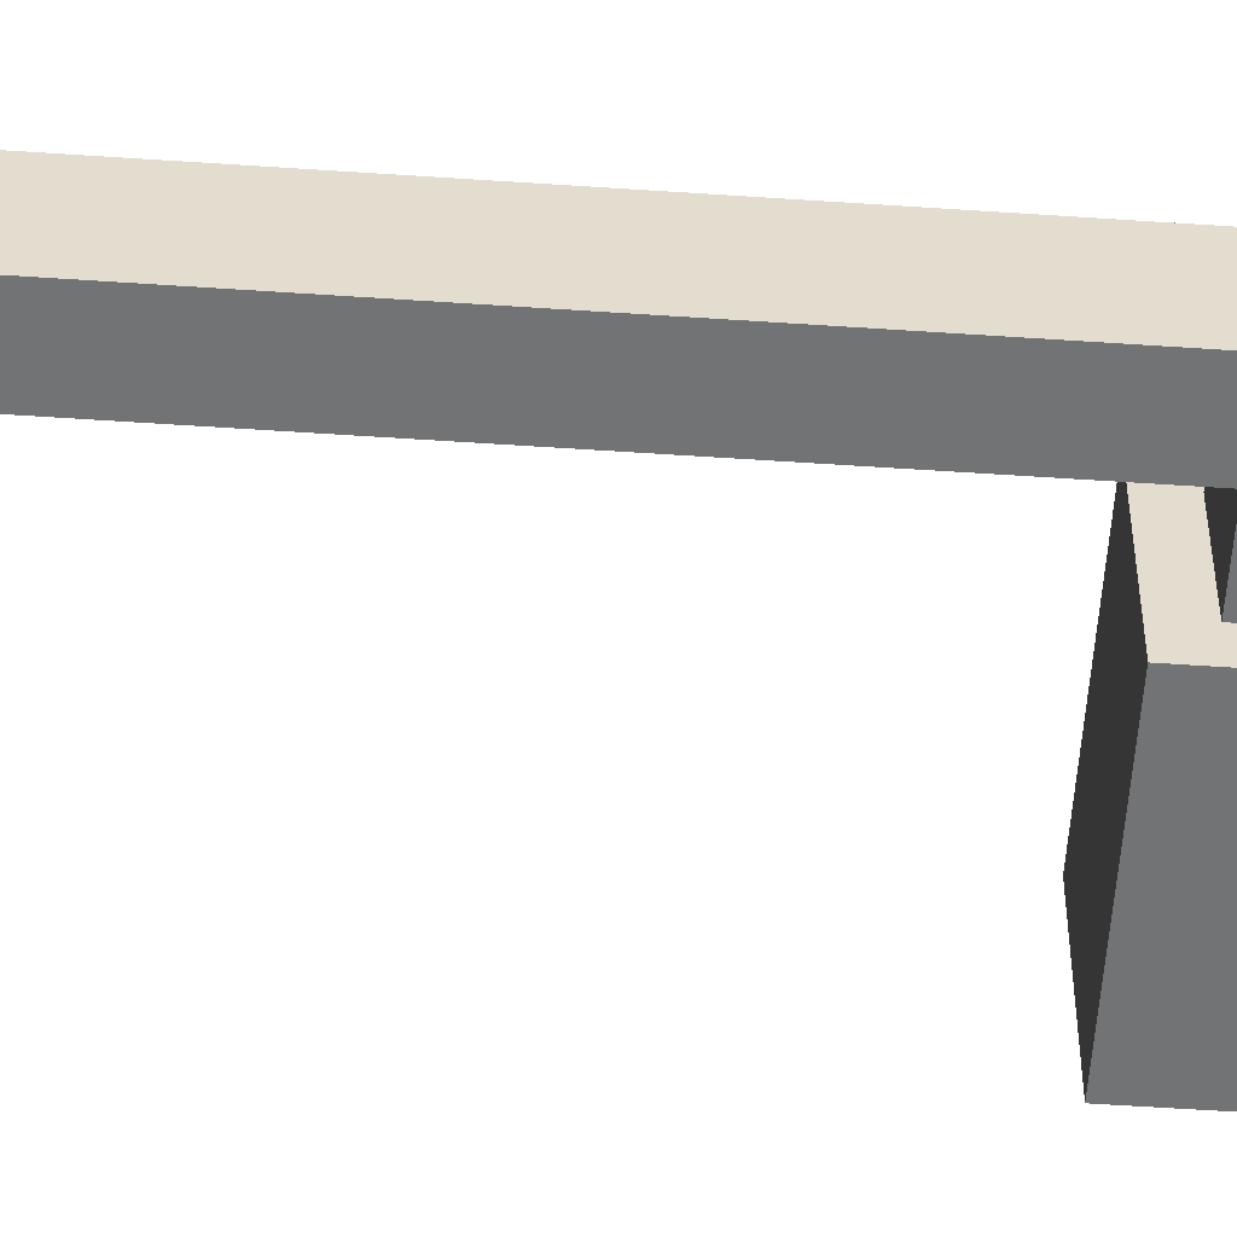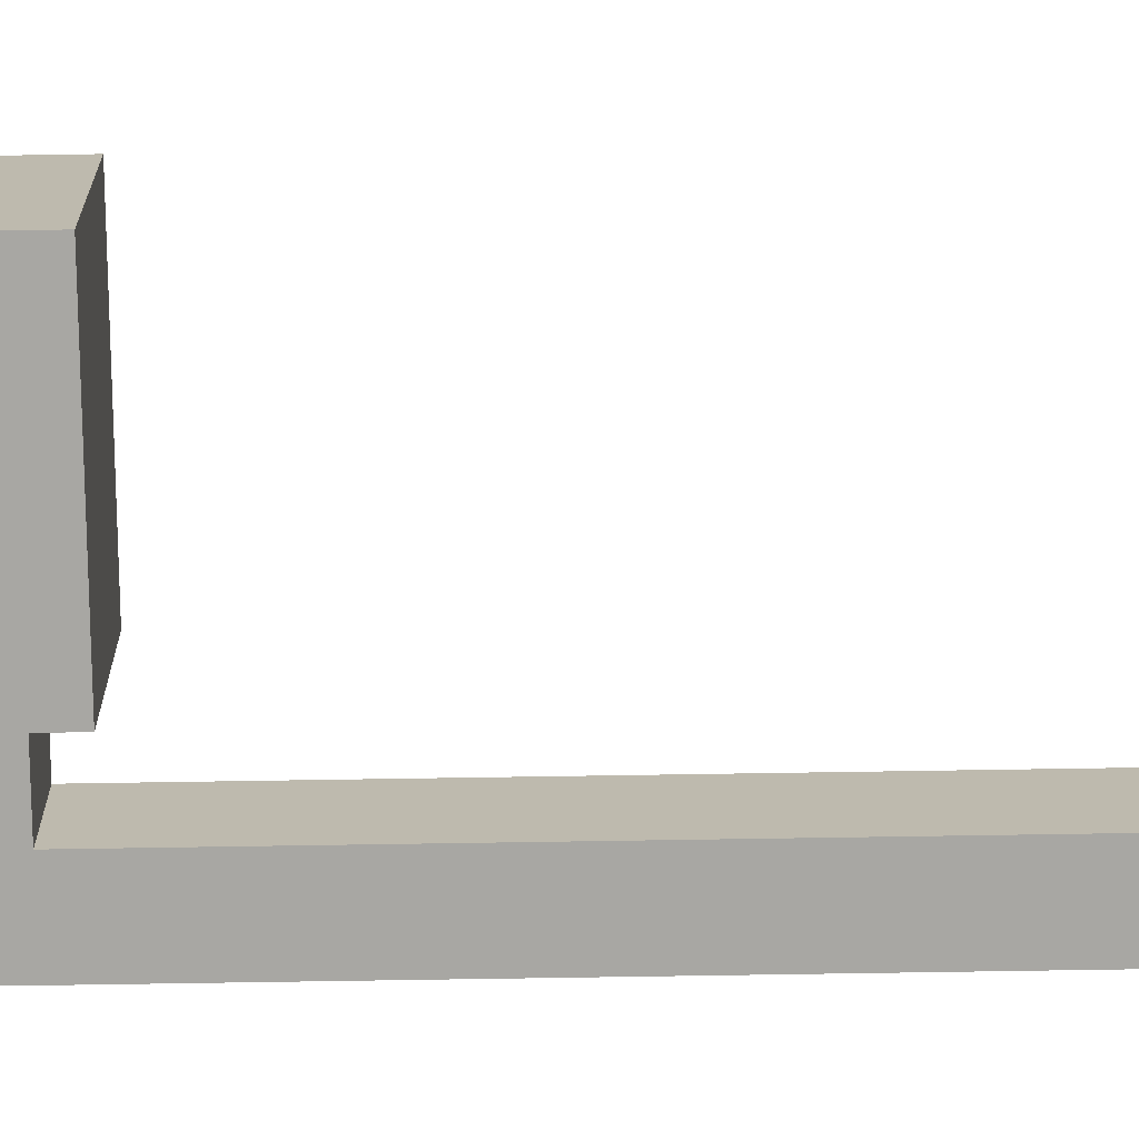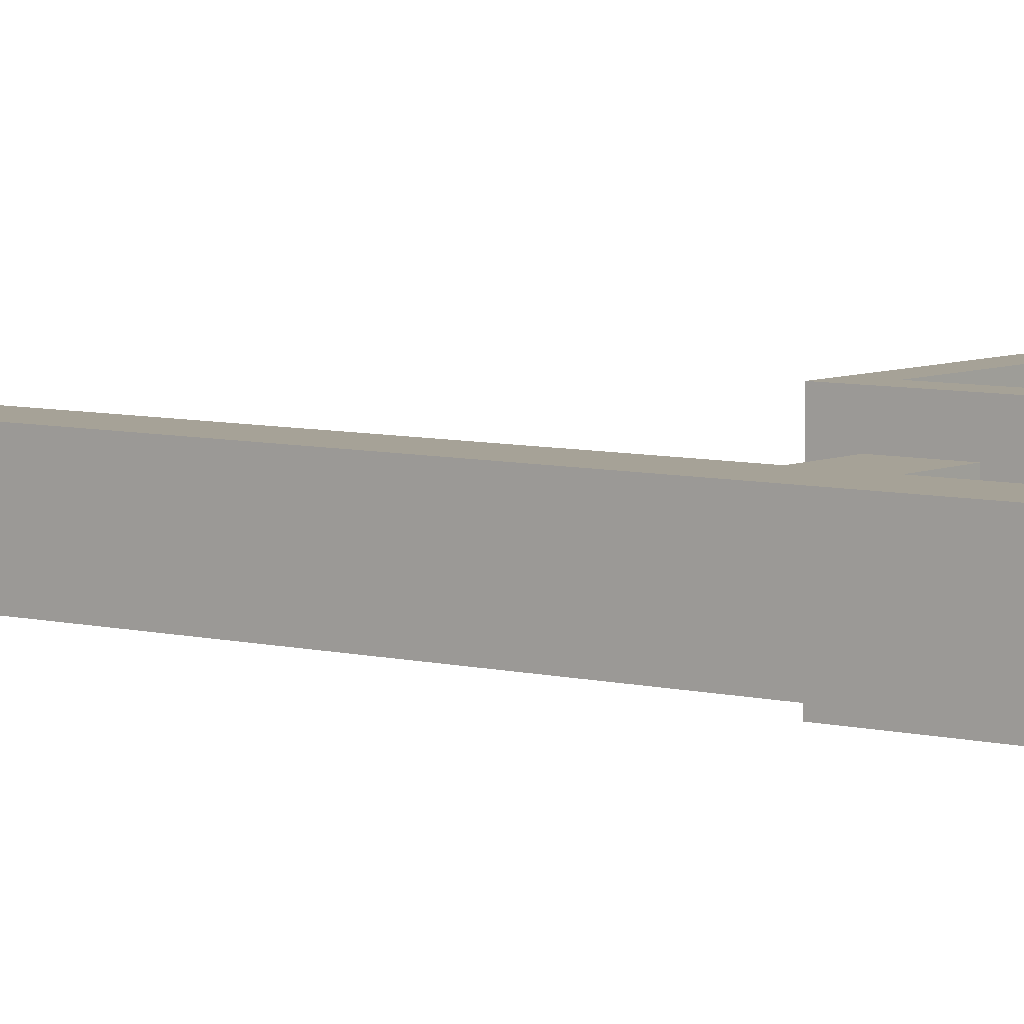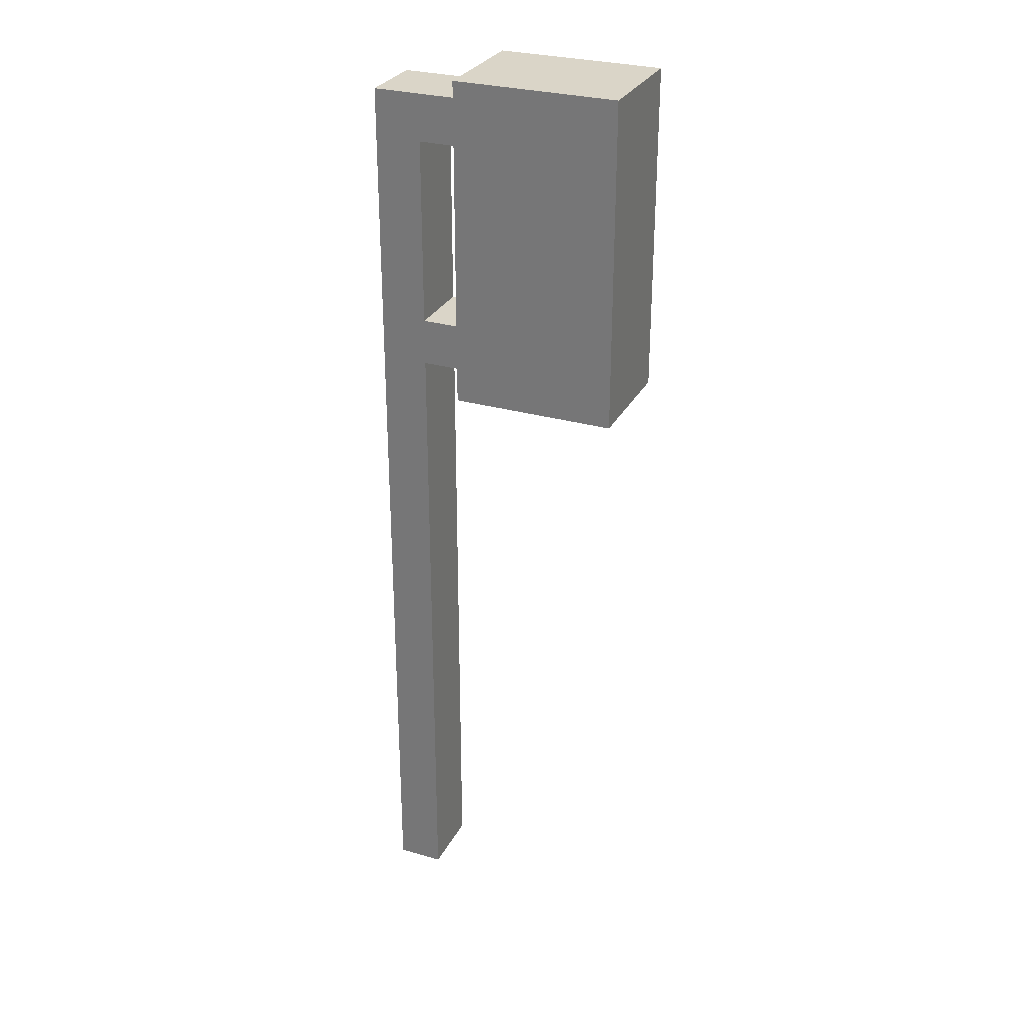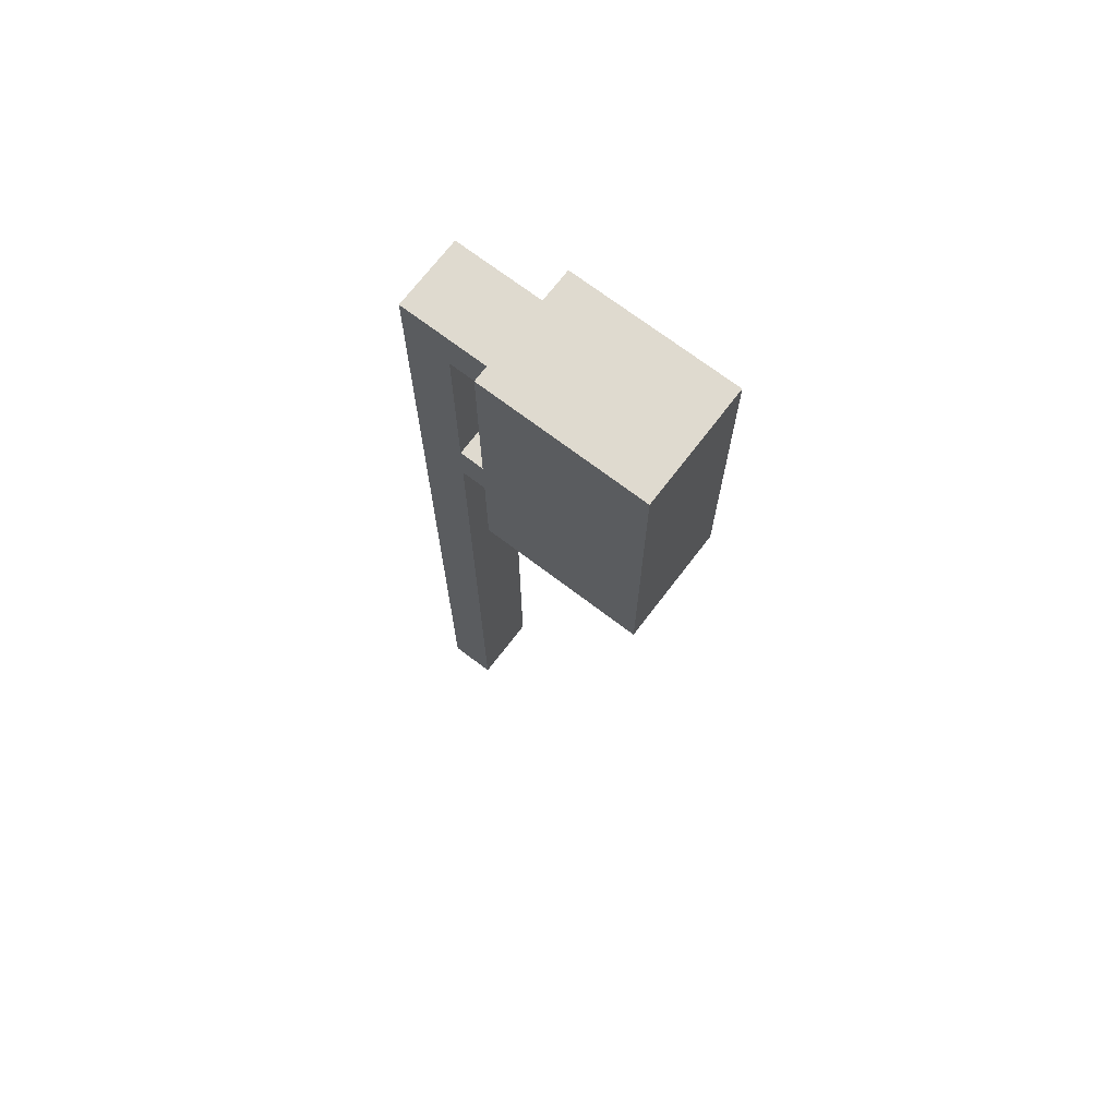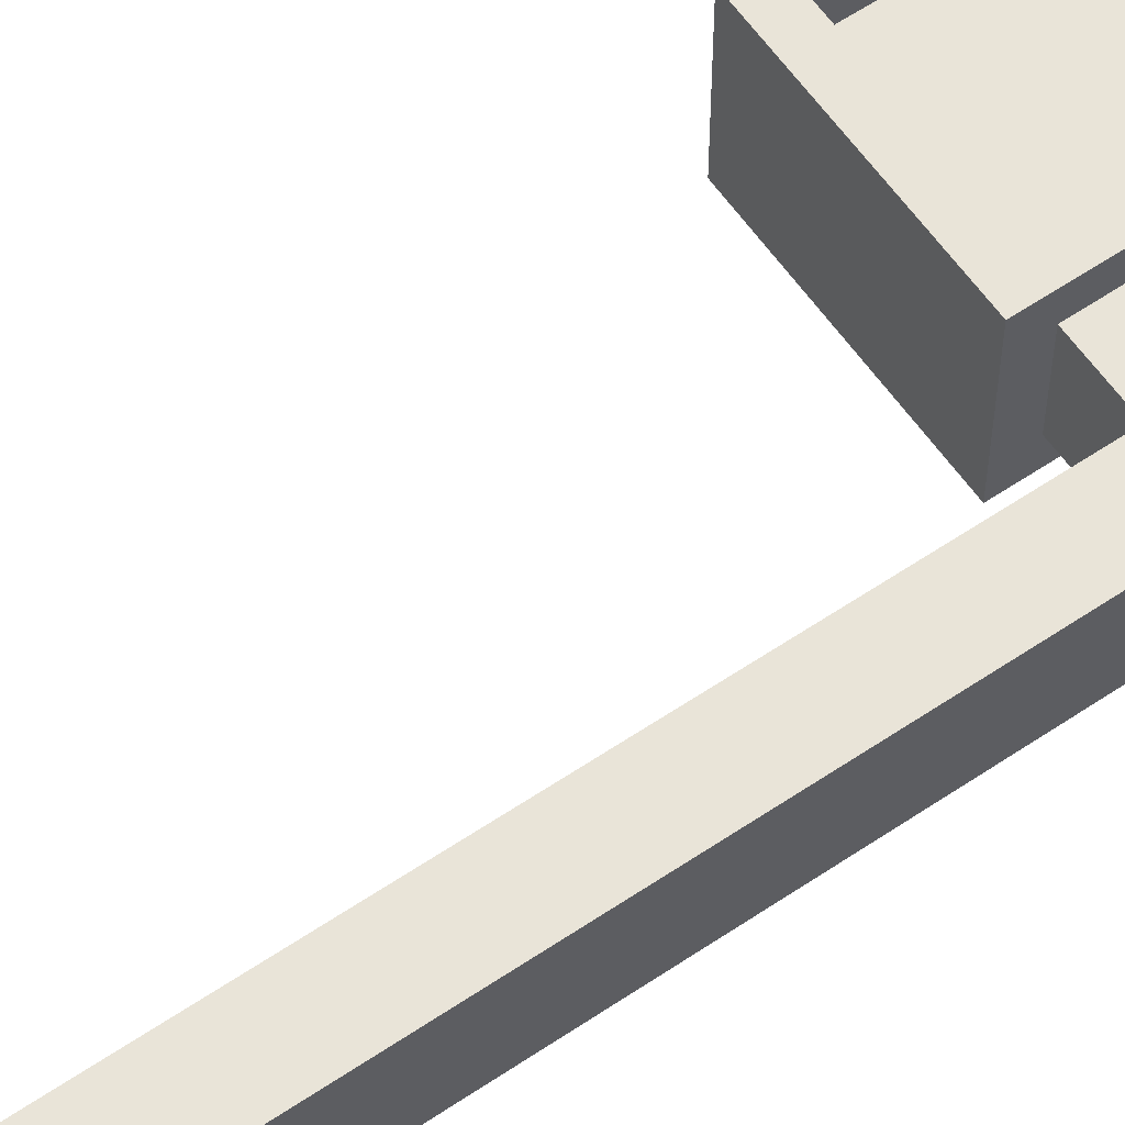
<metadata>
{"format":"obj","ext":"obj","renderer":"f3d","projection":"perspective","resolution":1024,"background":"white","views":[{"elev":-55.9,"azim":85.9,"up":"+Z"},{"elev":-74.4,"azim":-89.1,"up":"+Z"},{"elev":6.5,"azim":127.3,"up":"+Z"},{"elev":29.1,"azim":-156.9,"up":"+Y"},{"elev":70.9,"azim":-142.7,"up":"+Y"},{"elev":59.8,"azim":55.3,"up":"+Z"}]}
</metadata>
<code>
o
v 0.1 2.7 0.3
v 0.1 2.7 -0.2
v 0.1 4.1 0.3
v 0.1 4.1 -0.2
v 0.7 2.8 0.3
v 0.7 2.8 0.2
v 0.7 3.3 0.3
v 0.7 3.3 0.2
v 0.7 3.5 0.3
v 0.7 3.5 0.2
v 0.7 4 0.3
v 0.7 4 0.2
v 1 0 0.2
v 1 0 -0.1
v 1 2.8 0.2
v 1 2.8 -0.1
v 1 3 0.2
v 1 3 -0.1
v 1 3.8 0.2
v 1 3.8 -0.1
v 0.2 2.8 0.3
v 0.2 2.8 0.2
v 0.2 3.3 0.3
v 0.2 3.3 0.2
v 0.2 3.5 0.3
v 0.2 3.5 0.2
v 0.2 4 0.3
v 0.2 4 0.2
v 0.8 2.7 0.3
v 0.8 2.7 -0.2
v 0.8 2.8 0.2
v 0.8 2.8 -0.1
v 0.8 3 0.2
v 0.8 3 -0.1
v 0.8 3.8 0.2
v 0.8 3.8 -0.1
v 0.8 4 0.2
v 0.8 4 -0.1
v 0.8 4.1 0.3
v 0.8 4.1 -0.2
v 1.2 0 0.2
v 1.2 0 -0.1
v 1.2 4 0.2
v 1.2 4 -0.1
v 0.1 2.7 0.3
v 0.1 4.1 0.3
v 0.2 2.8 0.3
v 0.2 3.3 0.3
v 0.2 3.5 0.3
v 0.2 4 0.3
v 0.7 2.8 0.3
v 0.7 3.3 0.3
v 0.7 3.5 0.3
v 0.7 4 0.3
v 0.8 2.7 0.3
v 0.8 4.1 0.3
v 0.2 2.8 0.2
v 0.2 3.3 0.2
v 0.2 3.5 0.2
v 0.2 4 0.2
v 0.7 2.8 0.2
v 0.7 3.3 0.2
v 0.7 3.5 0.2
v 0.7 4 0.2
v 0.8 2.8 0.2
v 0.8 3 0.2
v 0.8 3.8 0.2
v 0.8 4 0.2
v 1 0 0.2
v 1 2.8 0.2
v 1 3 0.2
v 1 3.8 0.2
v 1.2 0 0.2
v 1.2 4 0.2
v 0.8 2.8 -0.1
v 0.8 3 -0.1
v 0.8 3.8 -0.1
v 0.8 4 -0.1
v 1 0 -0.1
v 1 2.8 -0.1
v 1 3 -0.1
v 1 3.8 -0.1
v 1.2 0 -0.1
v 1.2 4 -0.1
v 0.1 2.7 -0.2
v 0.1 4.1 -0.2
v 0.8 2.7 -0.2
v 0.8 4.1 -0.2
v 1 0 0.2
v 1.2 0 0.2
v 1 0 -0.1
v 1.2 0 -0.1
v 0.1 2.7 0.3
v 0.8 2.7 0.3
v 0.1 2.7 -0.2
v 0.8 2.7 -0.2
v 0.8 2.8 0.2
v 1 2.8 0.2
v 0.8 2.8 -0.1
v 1 2.8 -0.1
v 0.2 3.3 0.3
v 0.7 3.3 0.3
v 0.2 3.3 0.2
v 0.7 3.3 0.2
v 0.8 3.8 0.2
v 1 3.8 0.2
v 0.8 3.8 -0.1
v 1 3.8 -0.1
v 0.2 4 0.3
v 0.7 4 0.3
v 0.2 4 0.2
v 0.7 4 0.2
v 0.2 2.8 0.3
v 0.7 2.8 0.3
v 0.2 2.8 0.2
v 0.7 2.8 0.2
v 0.8 3 0.2
v 1 3 0.2
v 0.8 3 -0.1
v 1 3 -0.1
v 0.2 3.5 0.3
v 0.7 3.5 0.3
v 0.2 3.5 0.2
v 0.7 3.5 0.2
v 0.8 4 0.2
v 1.2 4 0.2
v 0.8 4 -0.1
v 1.2 4 -0.1
v 0.1 4.1 0.3
v 0.8 4.1 0.3
v 0.1 4.1 -0.2
v 0.8 4.1 -0.2
f 3 2 1
f 4 2 3
f 7 6 5
f 8 6 7
f 11 10 9
f 12 10 11
f 15 14 13
f 16 14 15
f 19 18 17
f 20 18 19
f 21 22 23
f 23 22 24
f 25 26 27
f 27 26 28
f 29 30 31
f 31 30 32
f 29 31 33
f 32 30 34
f 29 33 35
f 33 34 35
f 34 30 36
f 35 34 36
f 29 35 37
f 36 30 38
f 29 37 39
f 37 38 39
f 38 30 40
f 39 38 40
f 41 42 43
f 43 42 44
f 47 46 45
f 48 46 47
f 49 46 48
f 50 46 49
f 51 47 45
f 52 49 48
f 53 49 52
f 54 46 50
f 55 53 52
f 55 54 53
f 55 51 45
f 55 52 51
f 56 46 54
f 56 54 55
f 61 58 57
f 62 58 61
f 63 60 59
f 64 60 63
f 70 66 65
f 71 66 70
f 72 68 67
f 73 71 70
f 73 72 71
f 73 70 69
f 74 68 72
f 74 72 73
f 75 76 80
f 80 76 81
f 77 78 82
f 80 81 83
f 81 82 83
f 79 80 83
f 82 78 84
f 83 82 84
f 85 86 87
f 87 86 88
f 91 90 89
f 92 90 91
f 95 94 93
f 96 94 95
f 99 98 97
f 100 98 99
f 103 102 101
f 104 102 103
f 107 106 105
f 108 106 107
f 111 110 109
f 112 110 111
f 113 114 115
f 115 114 116
f 117 118 119
f 119 118 120
f 121 122 123
f 123 122 124
f 125 126 127
f 127 126 128
f 129 130 131
f 131 130 132

</code>
